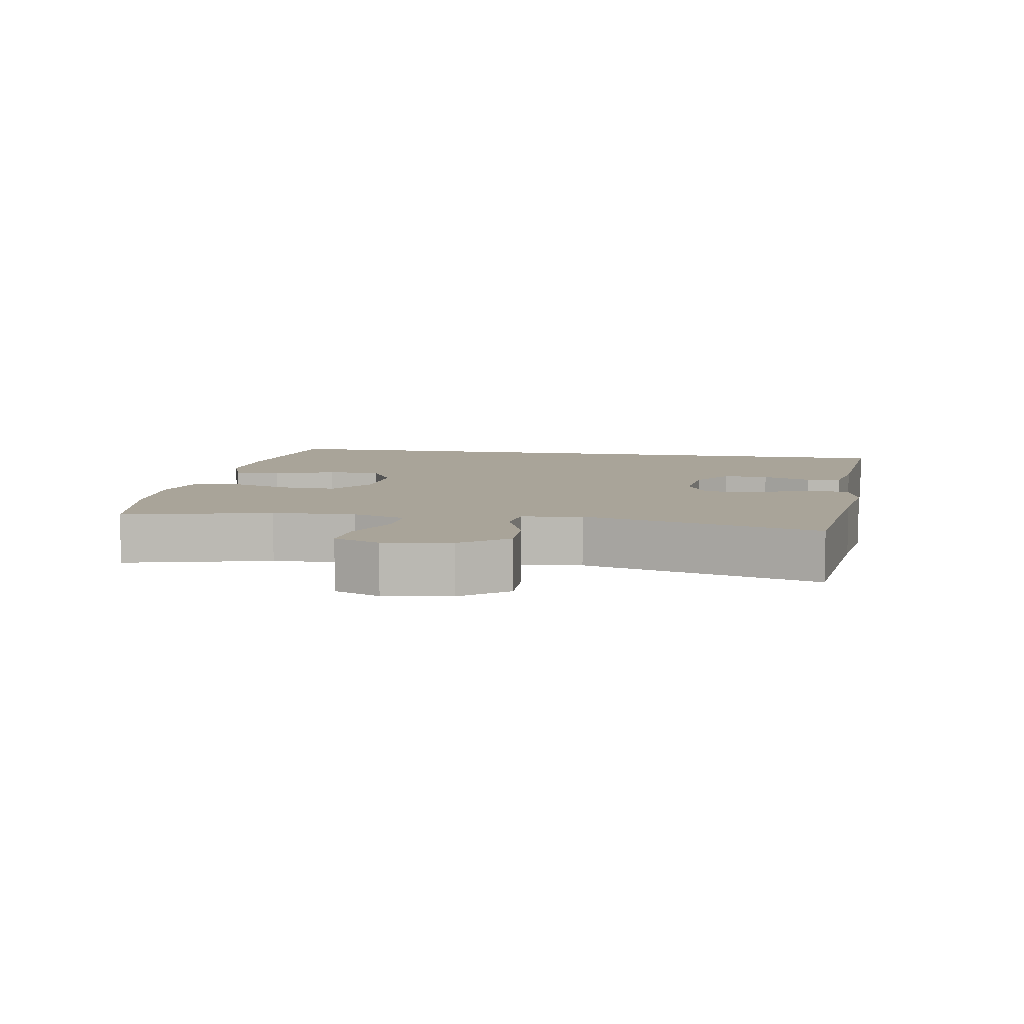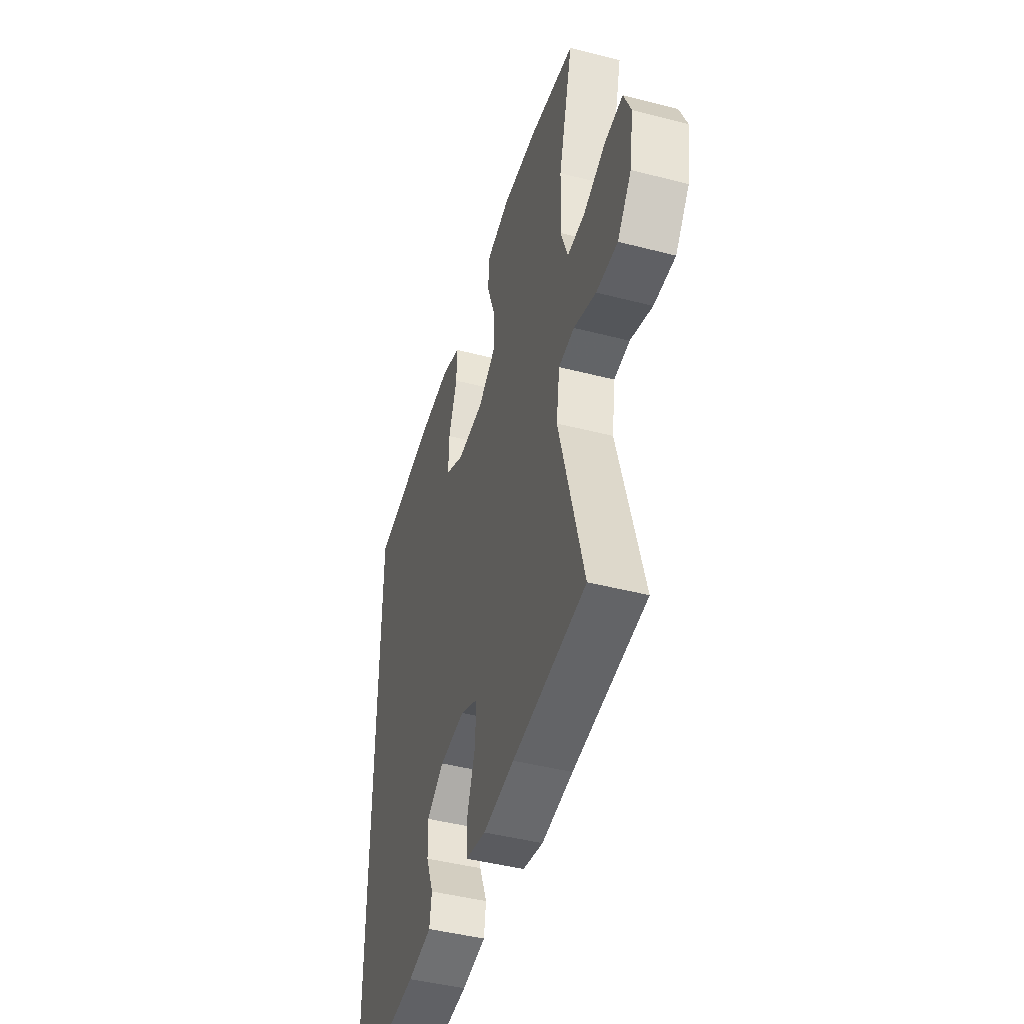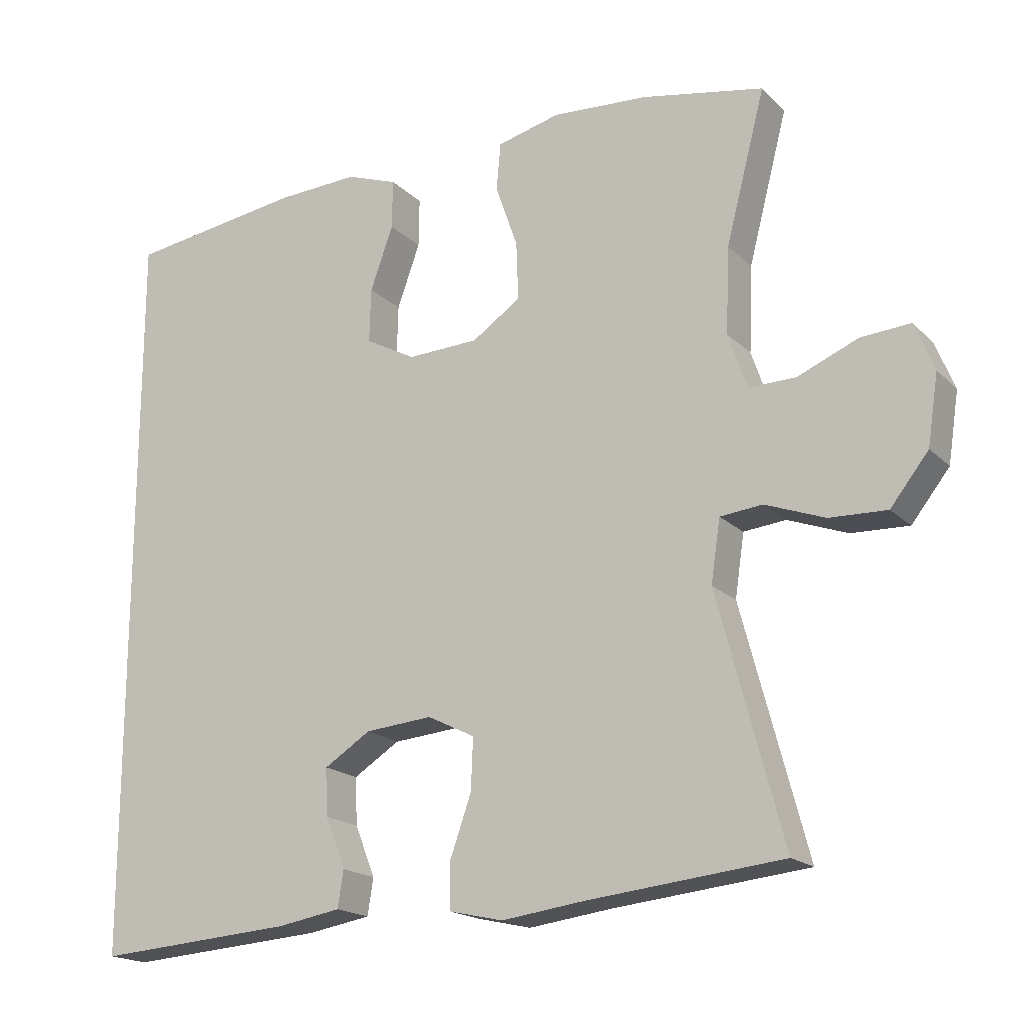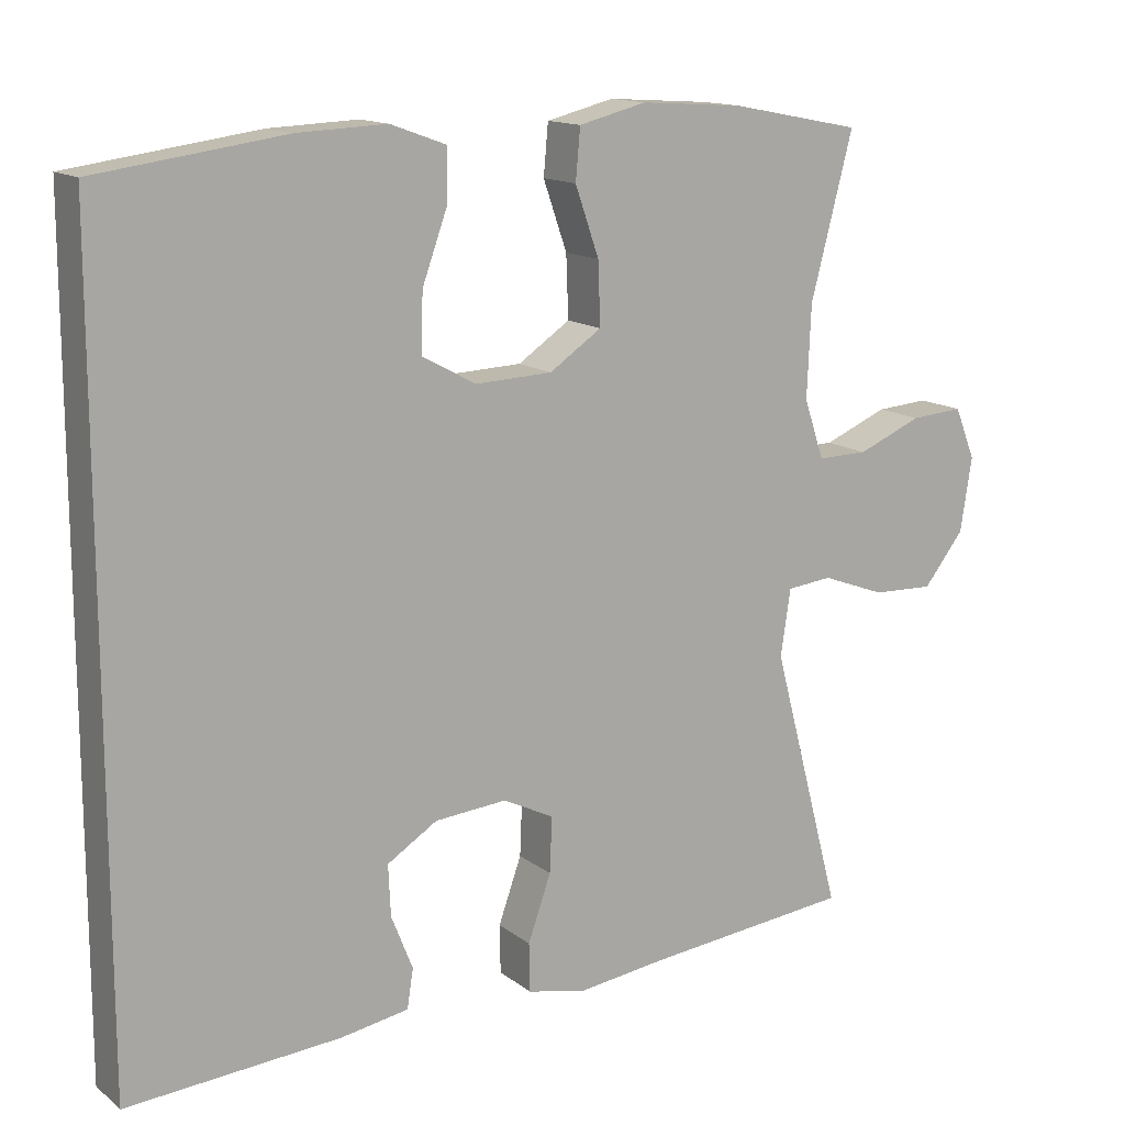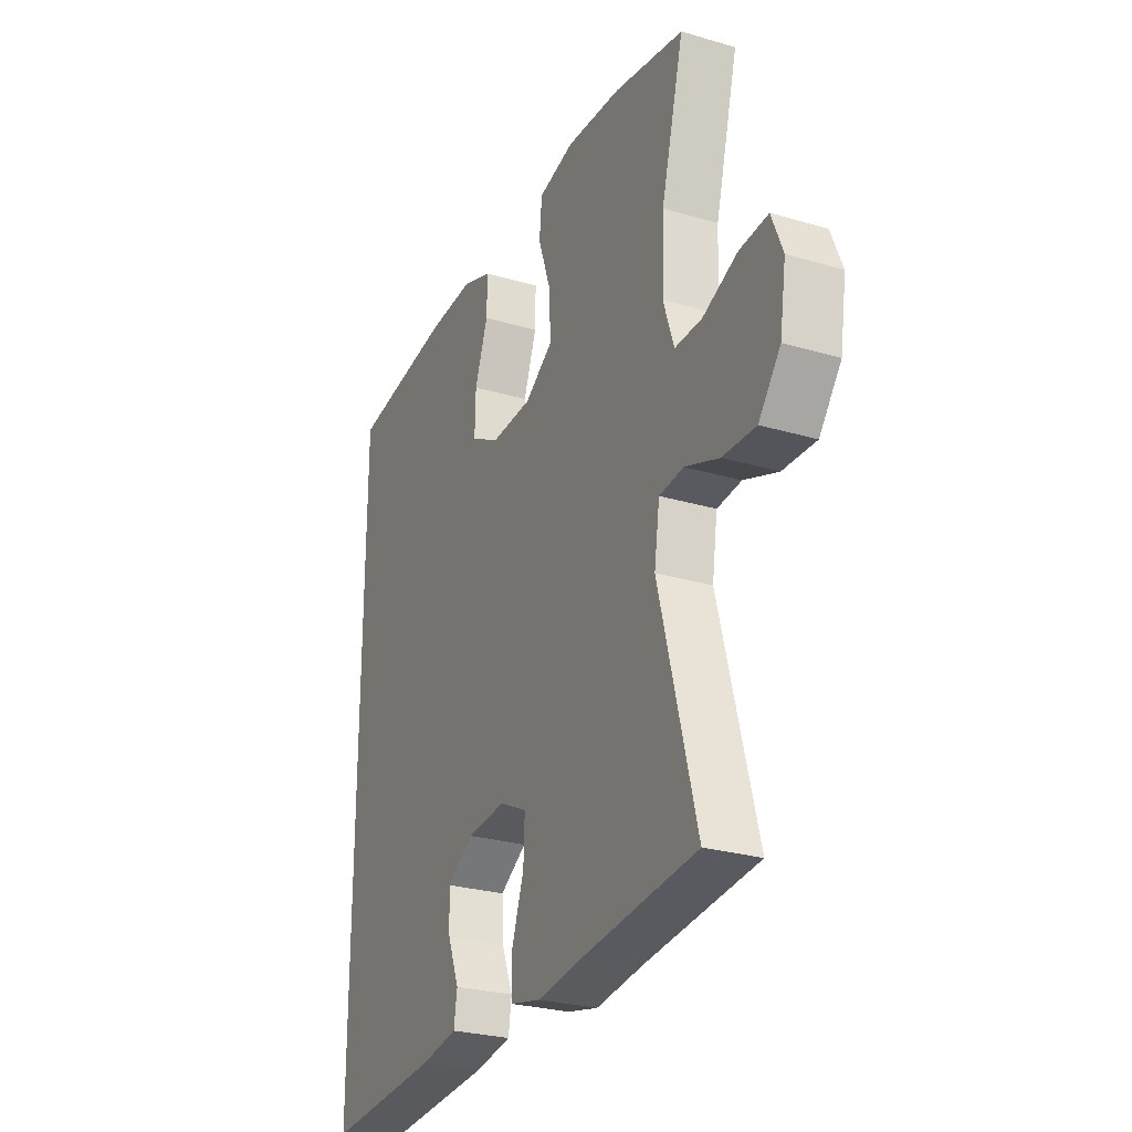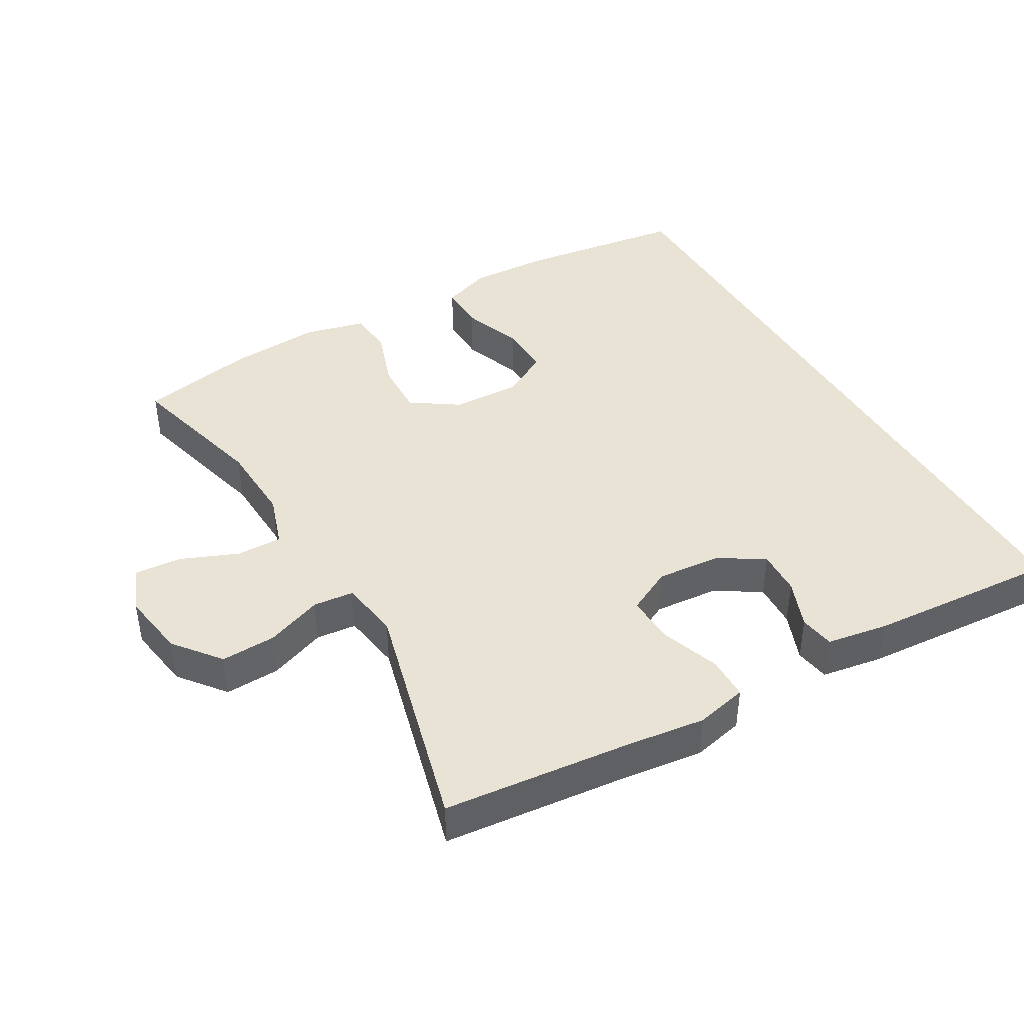
<metadata>
{"format":"obj","ext":"obj","renderer":"f3d","projection":"perspective","resolution":1024,"background":"white","views":[{"elev":7.3,"azim":100.0,"up":"+Y"},{"elev":-45.4,"azim":73.4,"up":"+Z"},{"elev":-18.3,"azim":30.1,"up":"+Z"},{"elev":14.1,"azim":-32.0,"up":"+Z"},{"elev":-26.9,"azim":65.3,"up":"+Z"},{"elev":42.3,"azim":149.8,"up":"+Y"}]}
</metadata>
<code>
v -0.5 0.07 0.493
v -0.254 0.07 0.527
v -0.139 0.07 0.532
v -0.067 0.07 0.506
v -0.068 0.07 0.437
v -0.1 0.07 0.348
v -0.102 0.07 0.272
v -0.032 0.07 0.234
v 0.068 0.07 0.238
v 0.136 0.07 0.284
v 0.133 0.07 0.365
v 0.102 0.07 0.454
v 0.108 0.07 0.52
v 0.196 0.07 0.542
v 0.33 0.07 0.533
v 0.5 0.07 0.5
v 0.445 0.07 0.289
v 0.44 0.07 0.169
v 0.466 0.07 0.092
v 0.532 0.07 0.093
v 0.616 0.07 0.128
v 0.685 0.07 0.133
v 0.712 0.07 0.066
v 0.697 0.07 -0.031
v 0.644 0.07 -0.098
v 0.564 0.07 -0.095
v 0.481 0.07 -0.064
v 0.422 0.07 -0.07
v 0.409 0.07 -0.157
v 0.5 0.07 -0.5
v 0.228 0.07 -0.528
v 0.112 0.07 -0.543
v 0.037 0.07 -0.526
v 0.036 0.07 -0.463
v 0.066 0.07 -0.378
v 0.069 0.07 -0.306
v 0.003 0.07 -0.273
v -0.091 0.07 -0.281
v -0.156 0.07 -0.322
v -0.153 0.07 -0.388
v -0.125 0.07 -0.459
v -0.133 0.07 -0.51
v -0.222 0.07 -0.525
v -0.5 0.07 -0.545
v -0.5 0 0.493
v -0.254 0 0.527
v -0.139 0 0.532
v -0.067 0 0.506
v -0.068 0 0.437
v -0.1 0 0.348
v -0.102 0 0.272
v -0.032 0 0.234
v 0.068 0 0.238
v 0.136 0 0.284
v 0.133 0 0.365
v 0.102 0 0.454
v 0.108 0 0.52
v 0.196 0 0.542
v 0.33 0 0.533
v 0.5 0 0.5
v 0.445 0 0.289
v 0.44 0 0.169
v 0.466 0 0.092
v 0.532 0 0.093
v 0.616 0 0.128
v 0.685 0 0.133
v 0.712 0 0.066
v 0.697 0 -0.031
v 0.644 0 -0.098
v 0.564 0 -0.095
v 0.481 0 -0.064
v 0.422 0 -0.07
v 0.409 0 -0.157
v 0.5 0 -0.5
v 0.228 0 -0.528
v 0.112 0 -0.543
v 0.037 0 -0.526
v 0.036 0 -0.463
v 0.066 0 -0.378
v 0.069 0 -0.306
v 0.003 0 -0.273
v -0.091 0 -0.281
v -0.156 0 -0.322
v -0.153 0 -0.388
v -0.125 0 -0.459
v -0.133 0 -0.51
v -0.222 0 -0.525
v -0.5 0 -0.545
f 40 41 42 43
f 39 40 43 44
f 32 33 34 35
f 31 32 35 36
f 29 30 31 36
f 28 29 36 37
f 24 25 26 27
f 24 27 28
f 23 24 28
f 20 21 22 23
f 19 20 23 28
f 18 19 28 37
f 14 15 16 17
f 11 12 13 14
f 10 11 14 17
f 9 10 17 18
f 3 4 5 6
f 3 6 7
f 2 3 7
f 39 44 1 2
f 38 39 2 7
f 37 38 7 8
f 8 9 18 37
f 87 86 85 84
f 88 87 84 83
f 79 78 77 76
f 80 79 76 75
f 80 75 74 73
f 81 80 73 72
f 71 70 69 68
f 72 71 68
f 72 68 67
f 67 66 65 64
f 72 67 64 63
f 81 72 63 62
f 61 60 59 58
f 58 57 56 55
f 61 58 55 54
f 62 61 54 53
f 50 49 48 47
f 51 50 47
f 51 47 46
f 46 45 88 83
f 51 46 83 82
f 52 51 82 81
f 81 62 53 52
f 1 45 46 2
f 2 46 47 3
f 3 47 48 4
f 4 48 49 5
f 5 49 50 6
f 6 50 51 7
f 7 51 52 8
f 8 52 53 9
f 9 53 54 10
f 10 54 55 11
f 11 55 56 12
f 12 56 57 13
f 13 57 58 14
f 14 58 59 15
f 15 59 60 16
f 16 60 61 17
f 17 61 62 18
f 18 62 63 19
f 19 63 64 20
f 20 64 65 21
f 21 65 66 22
f 22 66 67 23
f 23 67 68 24
f 24 68 69 25
f 25 69 70 26
f 26 70 71 27
f 27 71 72 28
f 28 72 73 29
f 29 73 74 30
f 30 74 75 31
f 31 75 76 32
f 32 76 77 33
f 33 77 78 34
f 34 78 79 35
f 35 79 80 36
f 36 80 81 37
f 37 81 82 38
f 38 82 83 39
f 39 83 84 40
f 40 84 85 41
f 41 85 86 42
f 42 86 87 43
f 43 87 88 44
f 44 88 45 1

</code>
